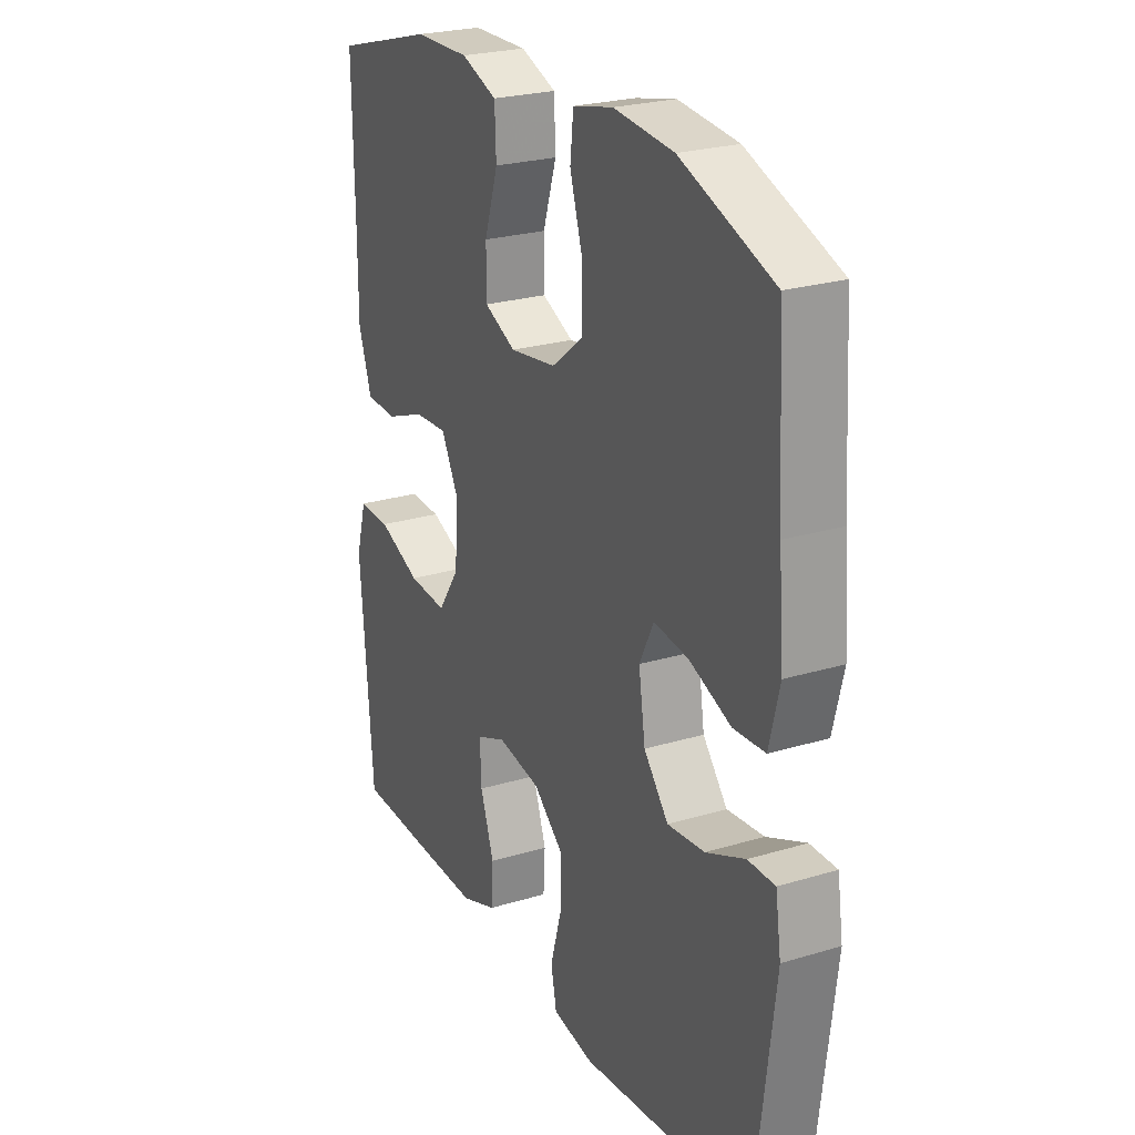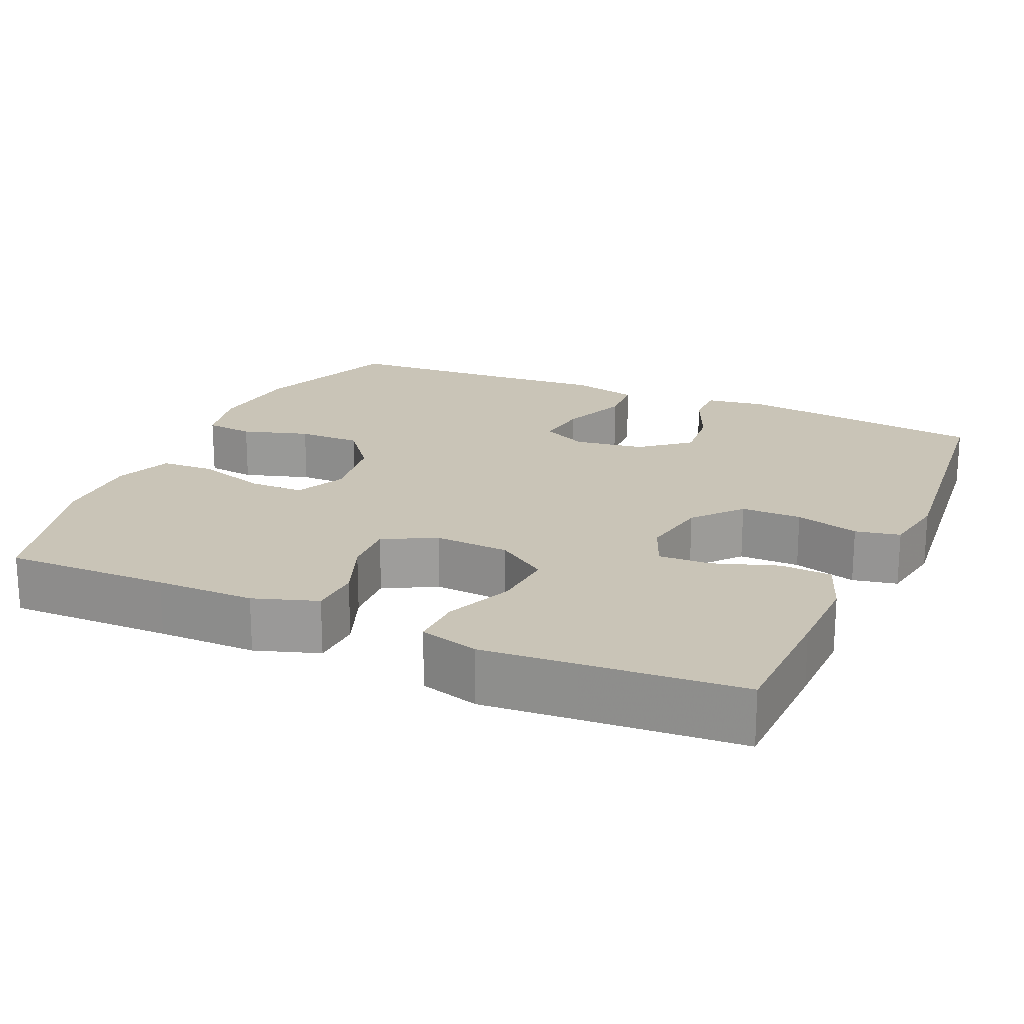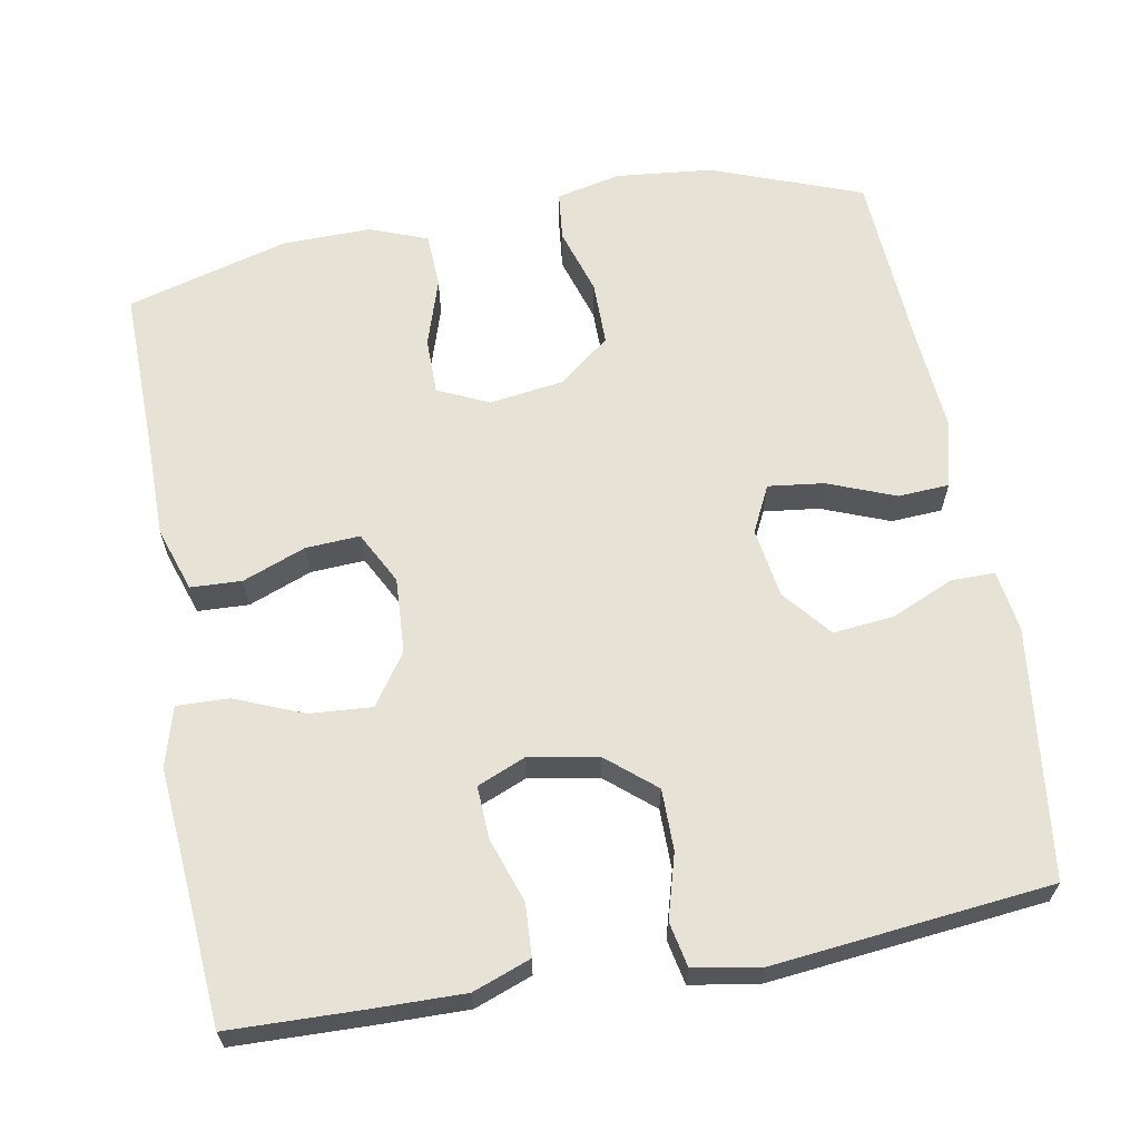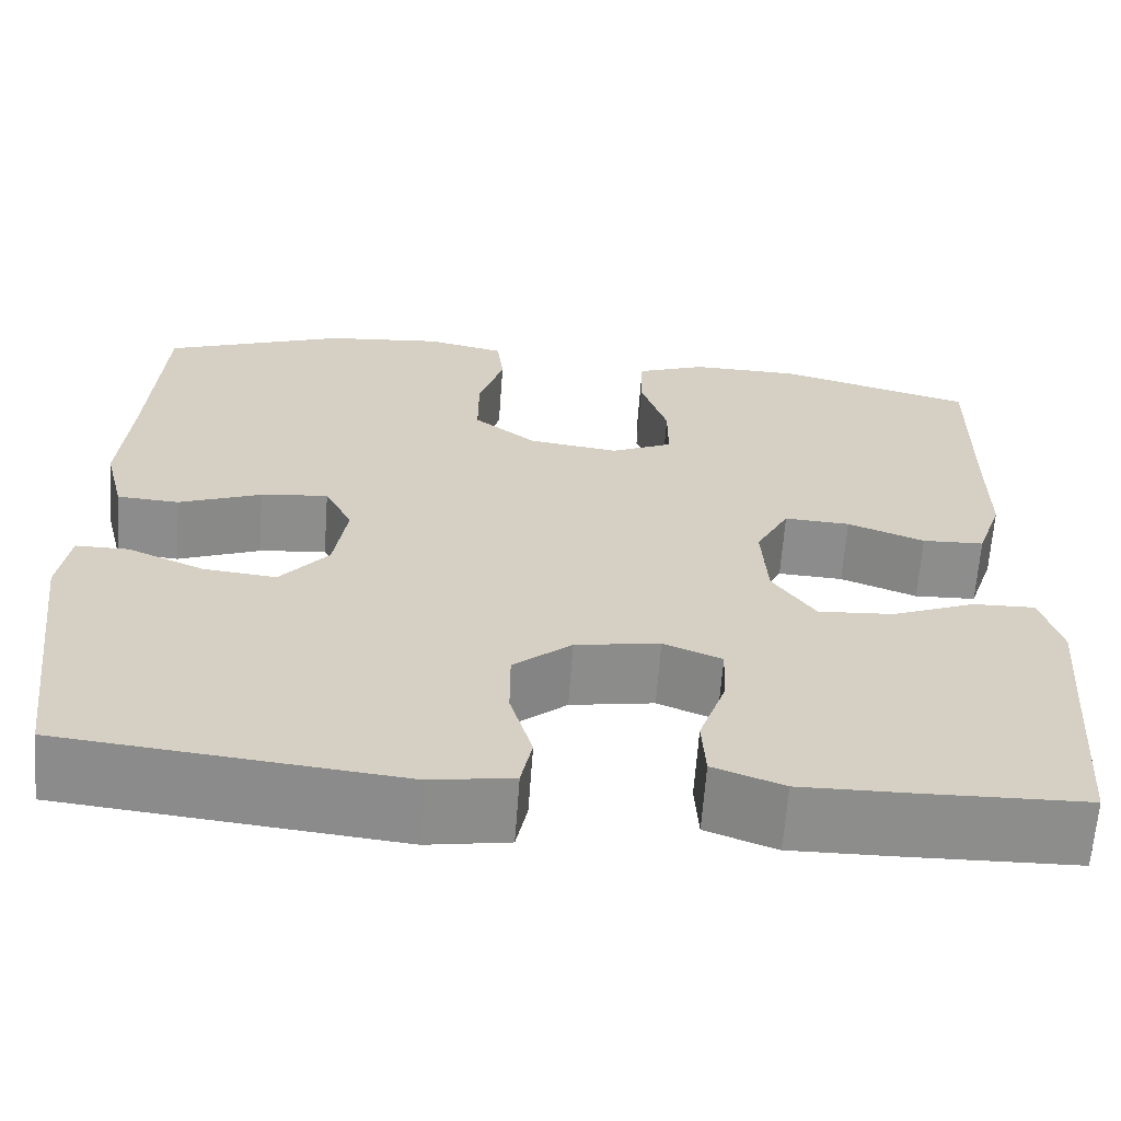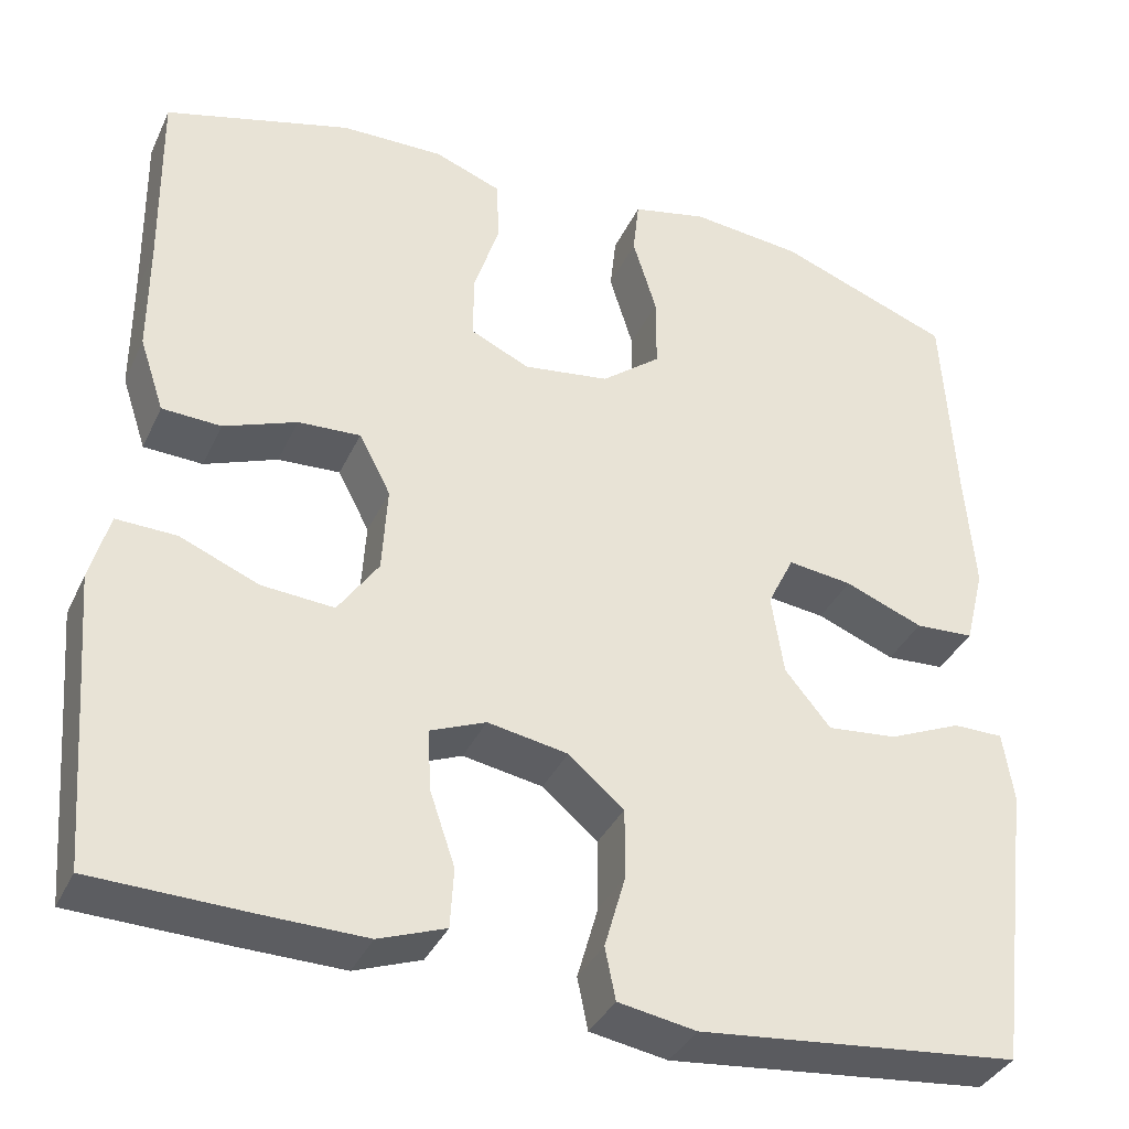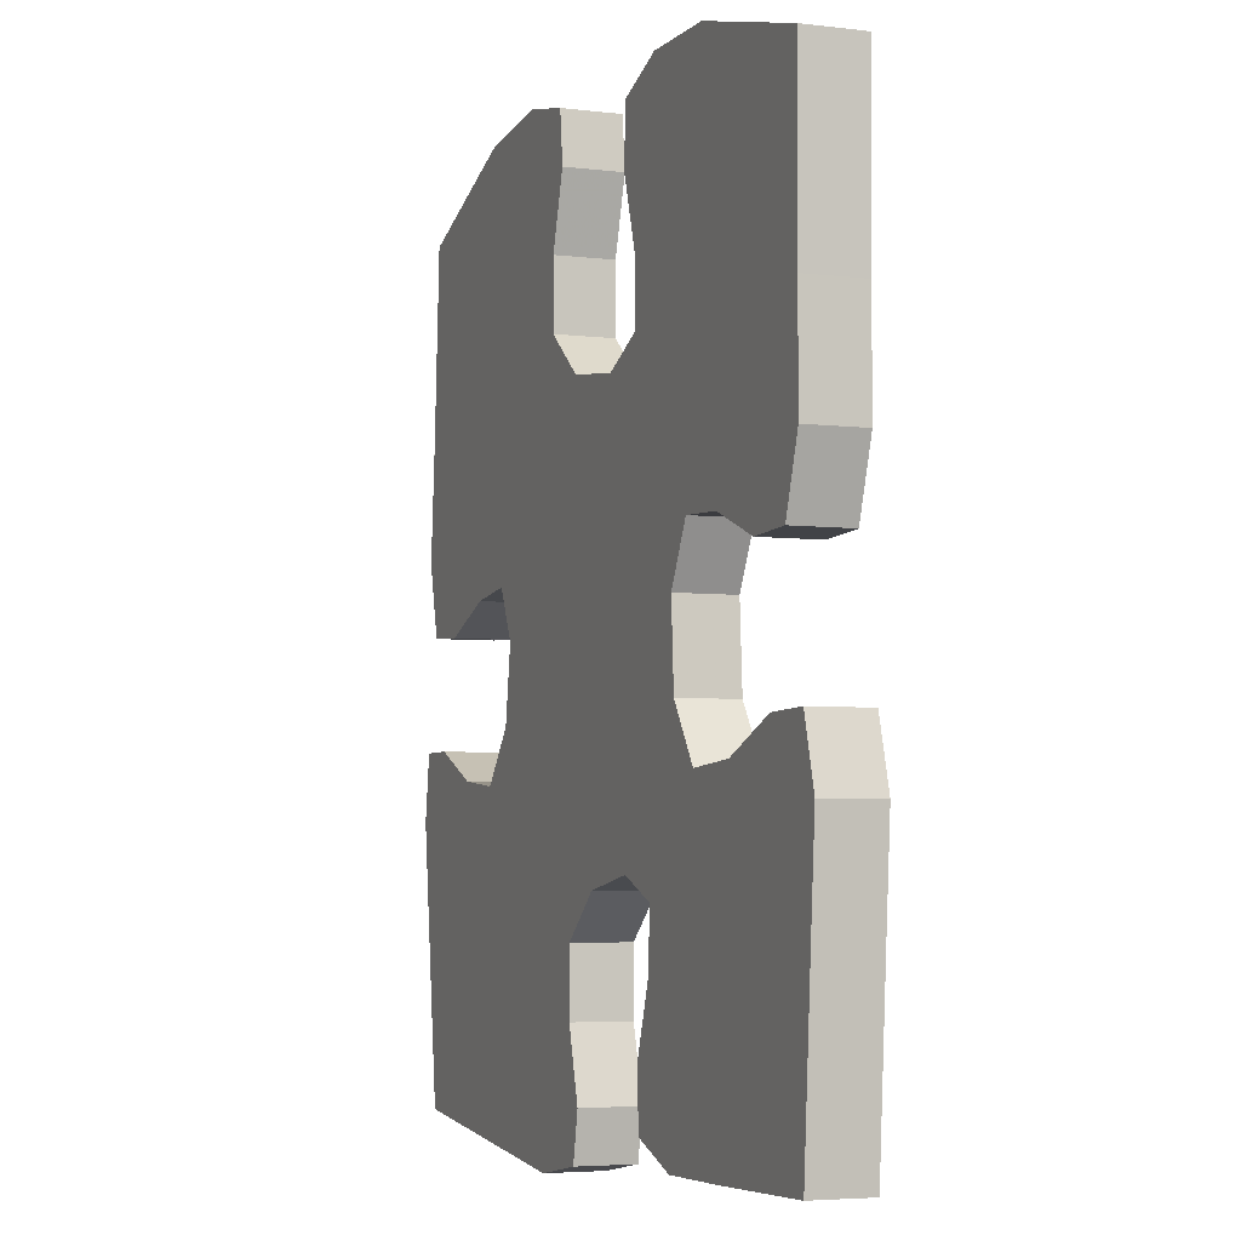
<metadata>
{"format":"obj","ext":"obj","renderer":"f3d","projection":"perspective","resolution":1024,"background":"white","views":[{"elev":24.5,"azim":-116.4,"up":"+Z"},{"elev":19.9,"azim":114.0,"up":"+Y"},{"elev":63.9,"azim":169.7,"up":"+Y"},{"elev":-64.5,"azim":-4.2,"up":"+Z"},{"elev":-36.5,"azim":157.2,"up":"+Z"},{"elev":-4.7,"azim":68.6,"up":"+Z"}]}
</metadata>
<code>
v 0.5 0.07 -0.5
v 0.321 0.07 -0.505
v 0.205 0.07 -0.507
v 0.129 0.07 -0.479
v 0.125 0.07 -0.411
v 0.154 0.07 -0.326
v 0.157 0.07 -0.257
v 0.094 0.07 -0.231
v 0.003 0.07 -0.247
v -0.06 0.07 -0.3
v -0.06 0.07 -0.38
v -0.036 0.07 -0.464
v -0.048 0.07 -0.523
v -0.136 0.07 -0.538
v -0.5 0.07 -0.5
v -0.541 0.07 -0.172
v -0.529 0.07 -0.092
v -0.472 0.07 -0.092
v -0.389 0.07 -0.128
v -0.31 0.07 -0.136
v -0.258 0.07 -0.073
v -0.244 0.07 0.019
v -0.274 0.07 0.08
v -0.347 0.07 0.071
v -0.436 0.07 0.036
v -0.503 0.07 0.04
v -0.525 0.07 0.129
v -0.514 0.07 0.266
v -0.5 0.07 0.5
v -0.303 0.07 0.574
v -0.176 0.07 0.587
v -0.091 0.07 0.568
v -0.084 0.07 0.504
v -0.111 0.07 0.416
v -0.111 0.07 0.332
v -0.044 0.07 0.279
v 0.054 0.07 0.265
v 0.121 0.07 0.296
v 0.121 0.07 0.37
v 0.092 0.07 0.46
v 0.095 0.07 0.532
v 0.171 0.07 0.561
v 0.288 0.07 0.559
v 0.5 0.07 0.5
v 0.497 0.07 0.283
v 0.497 0.07 0.153
v 0.469 0.07 0.069
v 0.402 0.07 0.066
v 0.319 0.07 0.098
v 0.248 0.07 0.102
v 0.212 0.07 0.033
v 0.218 0.07 -0.066
v 0.264 0.07 -0.133
v 0.346 0.07 -0.127
v 0.436 0.07 -0.09
v 0.504 0.07 -0.088
v 0.526 0.07 -0.166
v 0.516 0.07 -0.291
v 0.5 0 -0.5
v 0.321 0 -0.505
v 0.205 0 -0.507
v 0.129 0 -0.479
v 0.125 0 -0.411
v 0.154 0 -0.326
v 0.157 0 -0.257
v 0.094 0 -0.231
v 0.003 0 -0.247
v -0.06 0 -0.3
v -0.06 0 -0.38
v -0.036 0 -0.464
v -0.048 0 -0.523
v -0.136 0 -0.538
v -0.5 0 -0.5
v -0.541 0 -0.172
v -0.529 0 -0.092
v -0.472 0 -0.092
v -0.389 0 -0.128
v -0.31 0 -0.136
v -0.258 0 -0.073
v -0.244 0 0.019
v -0.274 0 0.08
v -0.347 0 0.071
v -0.436 0 0.036
v -0.503 0 0.04
v -0.525 0 0.129
v -0.514 0 0.266
v -0.5 0 0.5
v -0.303 0 0.574
v -0.176 0 0.587
v -0.091 0 0.568
v -0.084 0 0.504
v -0.111 0 0.416
v -0.111 0 0.332
v -0.044 0 0.279
v 0.054 0 0.265
v 0.121 0 0.296
v 0.121 0 0.37
v 0.092 0 0.46
v 0.095 0 0.532
v 0.171 0 0.561
v 0.288 0 0.559
v 0.5 0 0.5
v 0.497 0 0.283
v 0.497 0 0.153
v 0.469 0 0.069
v 0.402 0 0.066
v 0.319 0 0.098
v 0.248 0 0.102
v 0.212 0 0.033
v 0.218 0 -0.066
v 0.264 0 -0.133
v 0.346 0 -0.127
v 0.436 0 -0.09
v 0.504 0 -0.088
v 0.526 0 -0.166
v 0.516 0 -0.291
f 56 57 58
f 55 56 58
f 54 55 58
f 4 5 6
f 3 4 6
f 2 3 6
f 1 2 6
f 58 1 6
f 54 58 6
f 53 54 6
f 52 53 6 7
f 51 52 7 8
f 47 48 49
f 46 47 49
f 45 46 49
f 45 49 50
f 44 45 50
f 43 44 50
f 42 43 50
f 41 42 50
f 40 41 50
f 39 40 50
f 38 39 50 51
f 32 33 34
f 31 32 34
f 30 31 34
f 29 30 34
f 28 29 34
f 28 34 35
f 27 28 35
f 26 27 35
f 25 26 35
f 24 25 35
f 23 24 35 36
f 17 18 19
f 16 17 19
f 15 16 19
f 14 15 19
f 13 14 19
f 12 13 19
f 11 12 19
f 10 11 19 20
f 9 10 20 21
f 9 21 22
f 8 9 22
f 51 8 22
f 38 51 22
f 37 38 22
f 22 23 36 37
f 116 115 114
f 116 114 113
f 116 113 112
f 64 63 62
f 64 62 61
f 64 61 60
f 64 60 59
f 64 59 116
f 64 116 112
f 64 112 111
f 65 64 111 110
f 66 65 110 109
f 107 106 105
f 107 105 104
f 107 104 103
f 108 107 103
f 108 103 102
f 108 102 101
f 108 101 100
f 108 100 99
f 108 99 98
f 108 98 97
f 109 108 97 96
f 92 91 90
f 92 90 89
f 92 89 88
f 92 88 87
f 92 87 86
f 93 92 86
f 93 86 85
f 93 85 84
f 93 84 83
f 93 83 82
f 94 93 82 81
f 77 76 75
f 77 75 74
f 77 74 73
f 77 73 72
f 77 72 71
f 77 71 70
f 77 70 69
f 78 77 69 68
f 79 78 68 67
f 80 79 67
f 80 67 66
f 80 66 109
f 80 109 96
f 80 96 95
f 95 94 81 80
f 1 59 60 2
f 2 60 61 3
f 3 61 62 4
f 4 62 63 5
f 5 63 64 6
f 6 64 65 7
f 7 65 66 8
f 8 66 67 9
f 9 67 68 10
f 10 68 69 11
f 11 69 70 12
f 12 70 71 13
f 13 71 72 14
f 14 72 73 15
f 15 73 74 16
f 16 74 75 17
f 17 75 76 18
f 18 76 77 19
f 19 77 78 20
f 20 78 79 21
f 21 79 80 22
f 22 80 81 23
f 23 81 82 24
f 24 82 83 25
f 25 83 84 26
f 26 84 85 27
f 27 85 86 28
f 28 86 87 29
f 29 87 88 30
f 30 88 89 31
f 31 89 90 32
f 32 90 91 33
f 33 91 92 34
f 34 92 93 35
f 35 93 94 36
f 36 94 95 37
f 37 95 96 38
f 38 96 97 39
f 39 97 98 40
f 40 98 99 41
f 41 99 100 42
f 42 100 101 43
f 43 101 102 44
f 44 102 103 45
f 45 103 104 46
f 46 104 105 47
f 47 105 106 48
f 48 106 107 49
f 49 107 108 50
f 50 108 109 51
f 51 109 110 52
f 52 110 111 53
f 53 111 112 54
f 54 112 113 55
f 55 113 114 56
f 56 114 115 57
f 57 115 116 58
f 58 116 59 1

</code>
